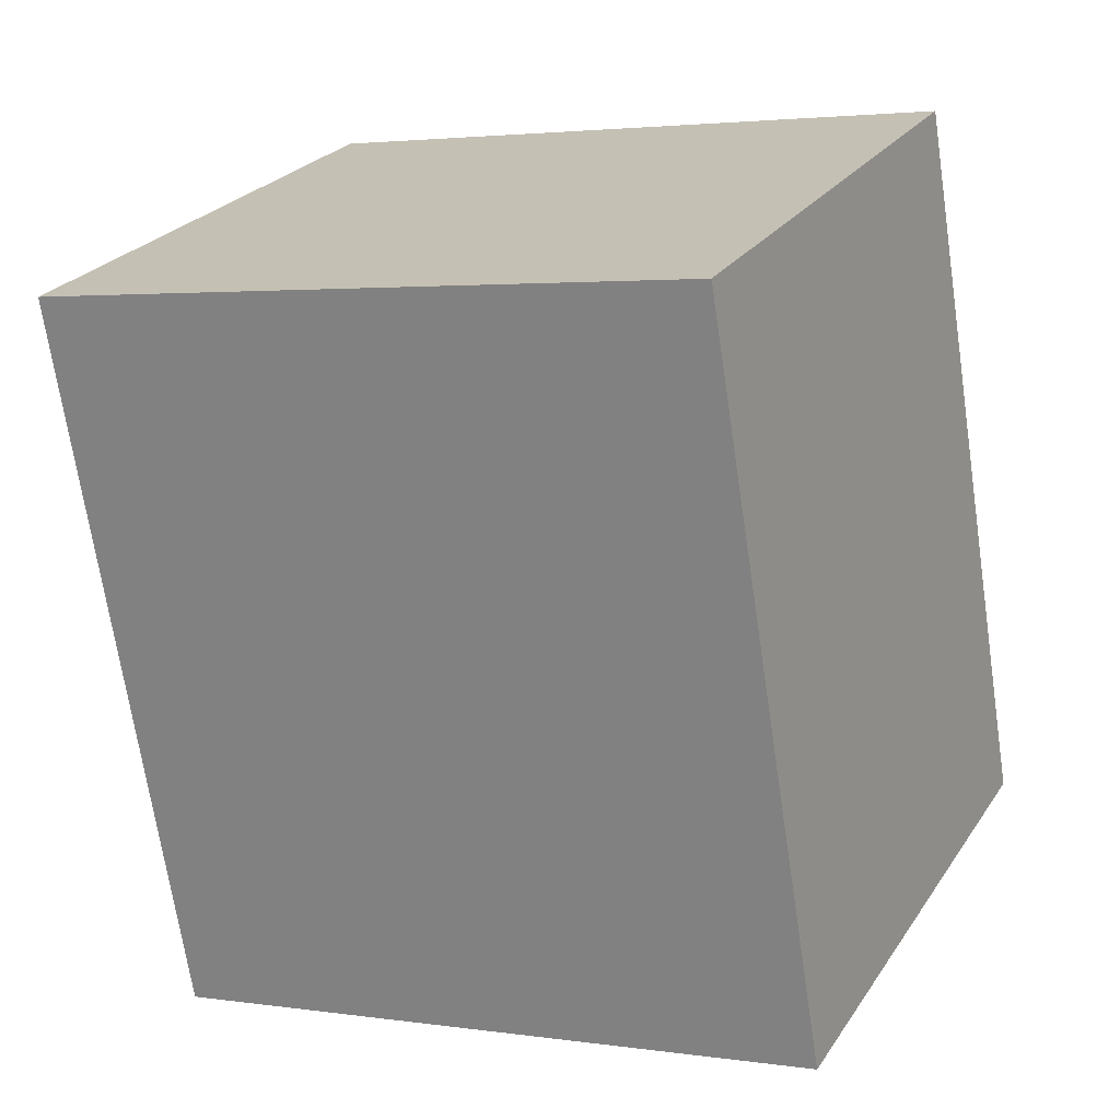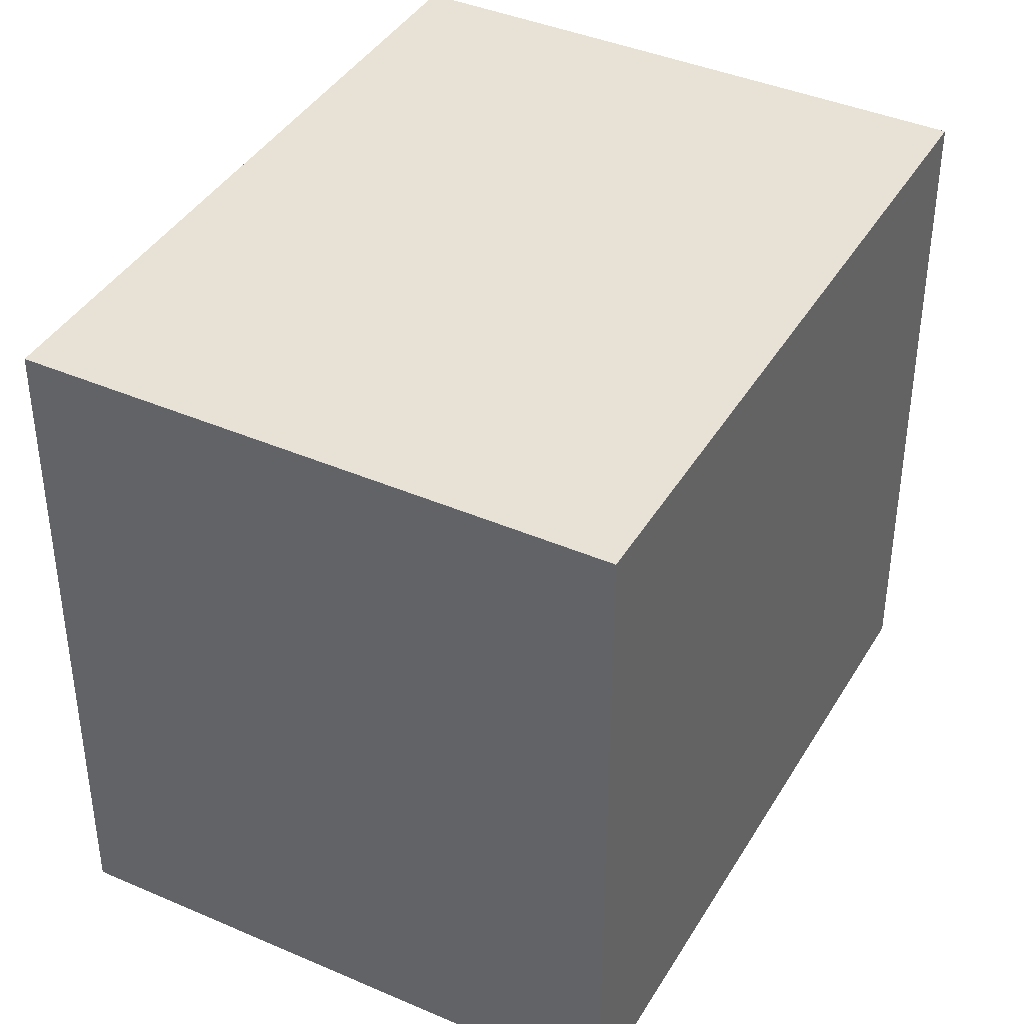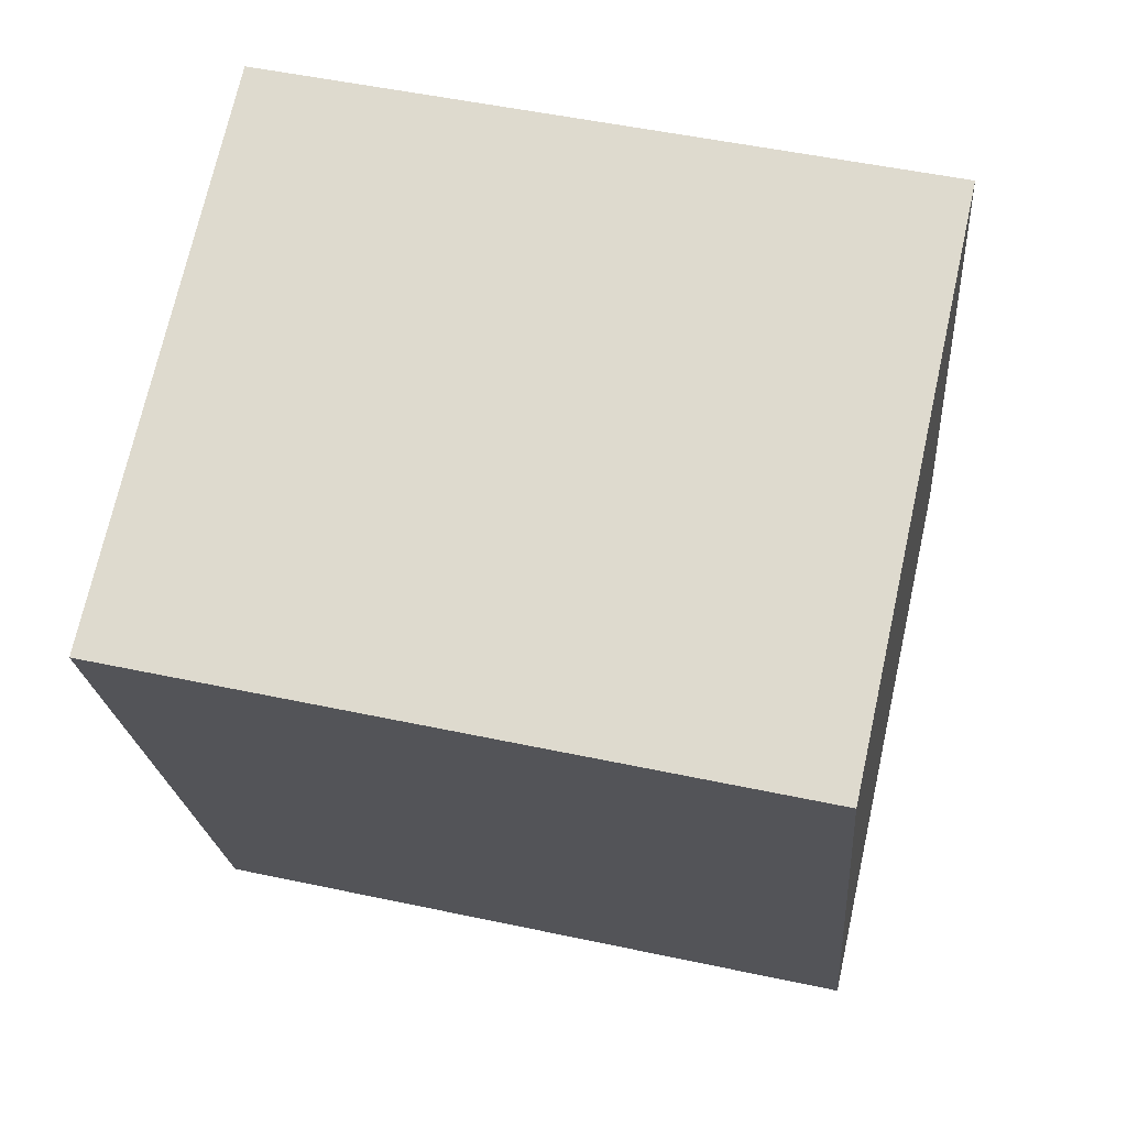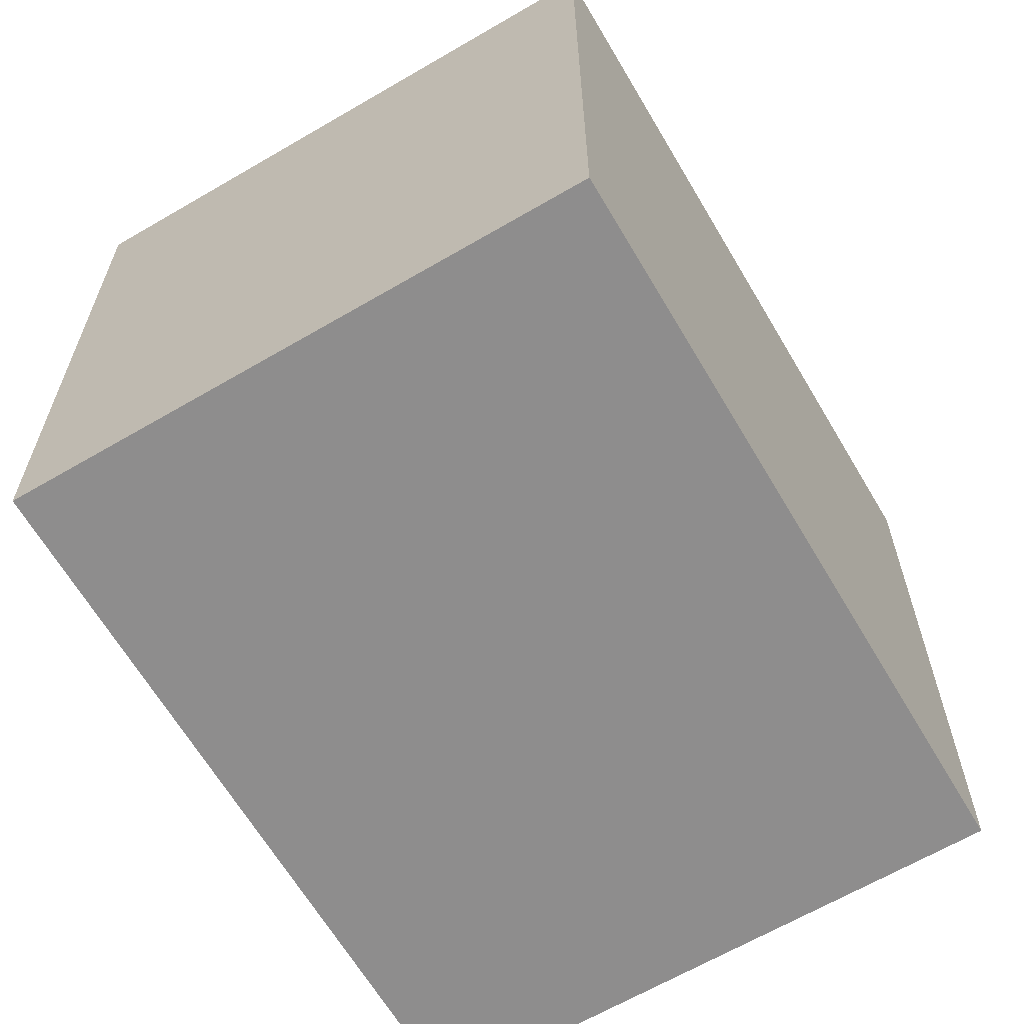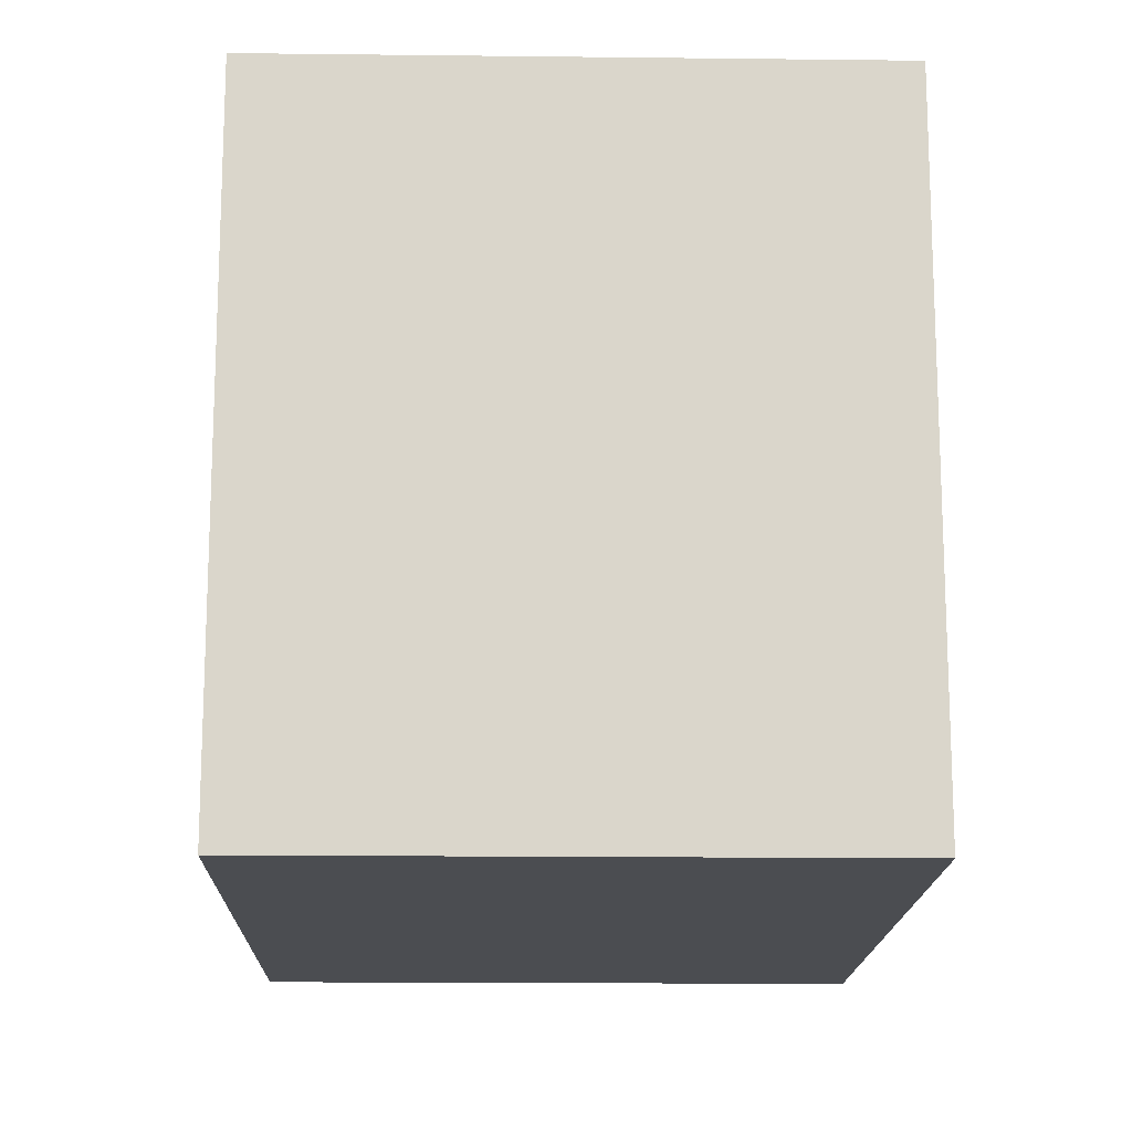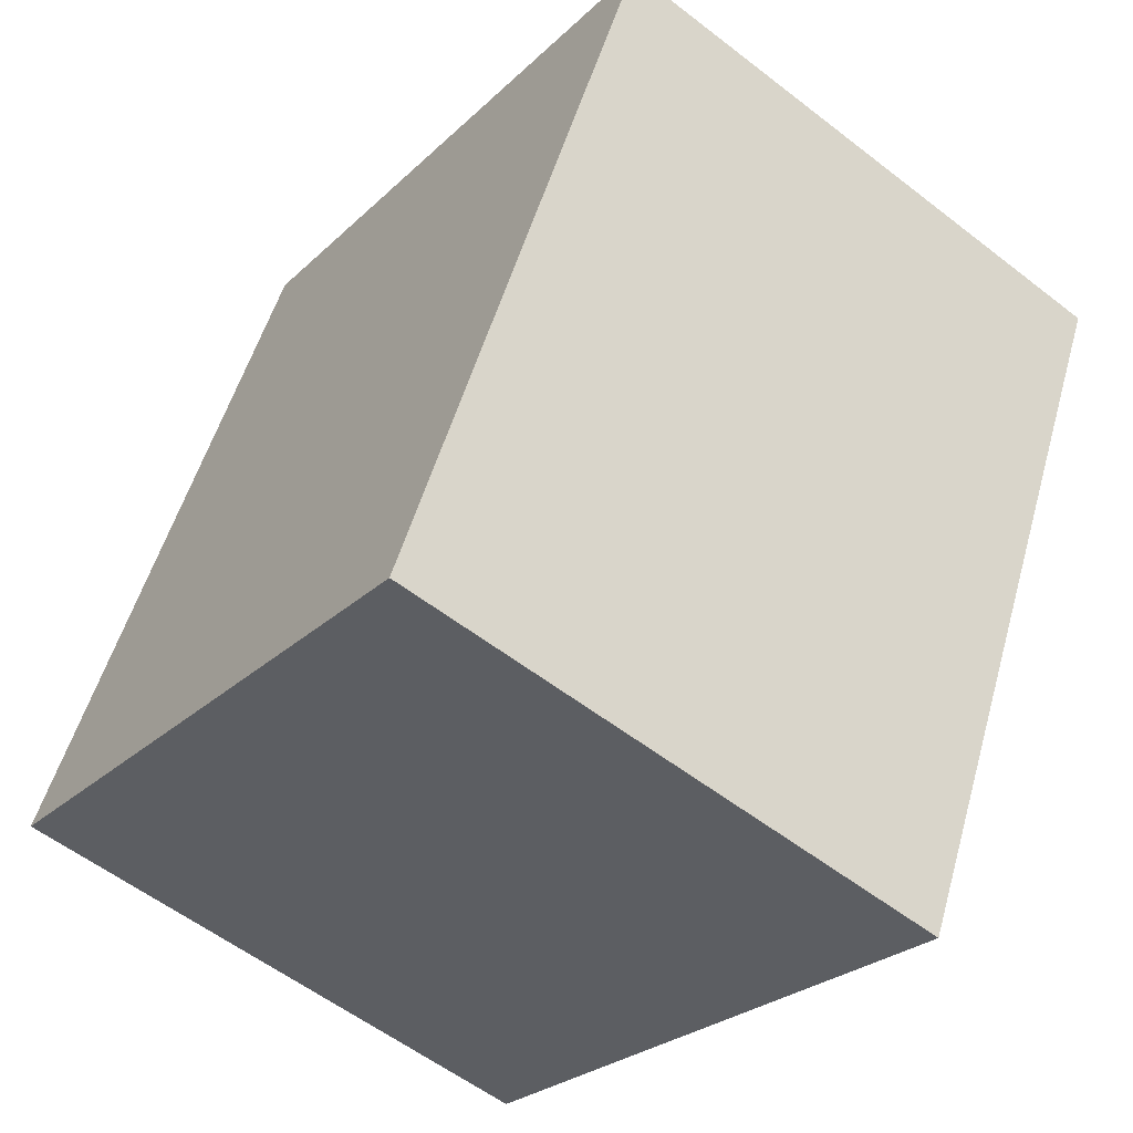
<metadata>
{"format":"obj","ext":"obj","renderer":"f3d","projection":"perspective","resolution":1024,"background":"white","views":[{"elev":2.9,"azim":116.8,"up":"+Z"},{"elev":40.3,"azim":-132.7,"up":"+Y"},{"elev":50.7,"azim":103.2,"up":"+Z"},{"elev":-64.7,"azim":-130.3,"up":"+Y"},{"elev":-15.8,"azim":-162.2,"up":"+Y"},{"elev":-25.8,"azim":-34.3,"up":"+Z"}]}
</metadata>
<code>
v  3.844 4.704 -1.339
v  1.695 4.704 4.863
v  5.539 4.704 3.523
v  0 4.704 2.88e-16
v  5.539 -2.157e-16 3.523
v  3.844 8.199e-17 -1.339
v  0 0 0
v  1.695 -2.978e-16 4.863
g defaultobject
f 1 2 3
f 2 1 4
f 5 1 3
f 1 5 6
f 6 4 1
f 4 6 7
f 7 2 4
f 2 7 8
f 8 3 2
f 3 8 5
f 8 6 5
f 6 8 7

</code>
